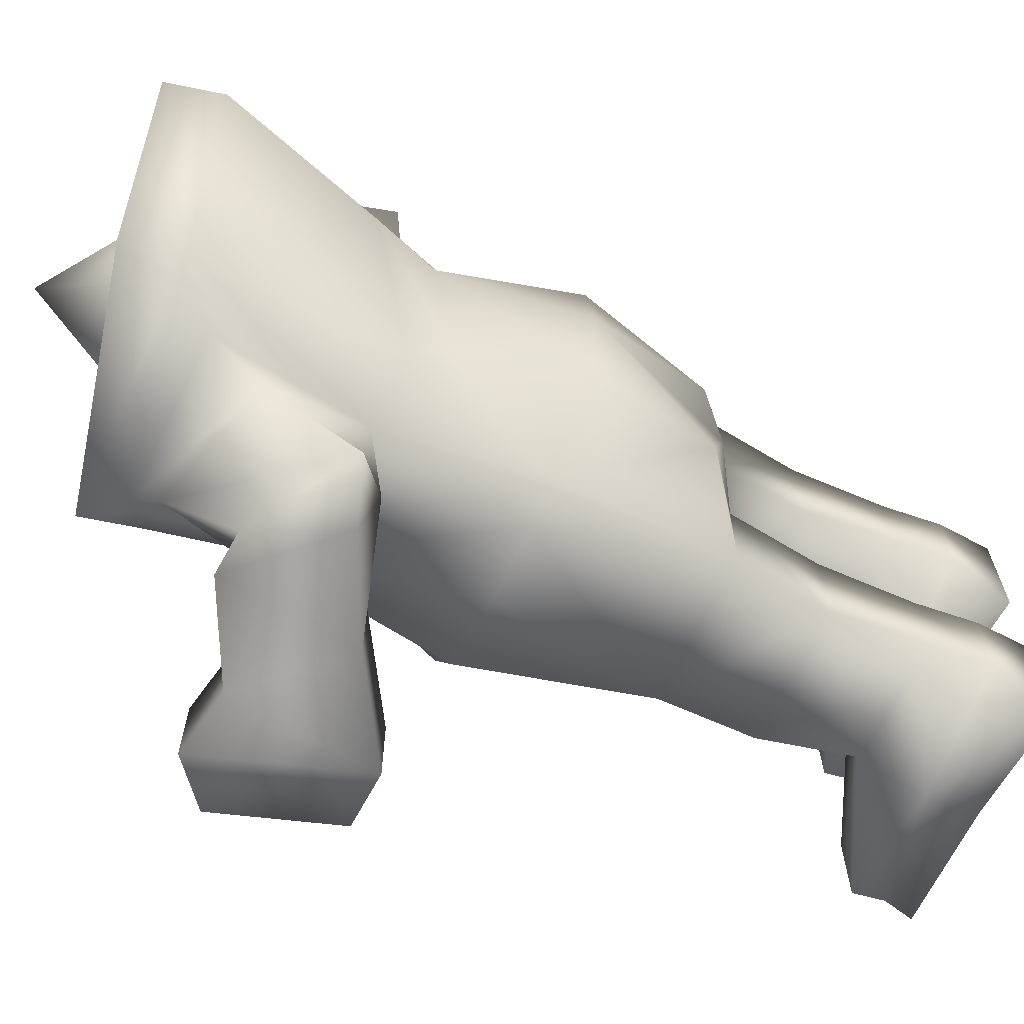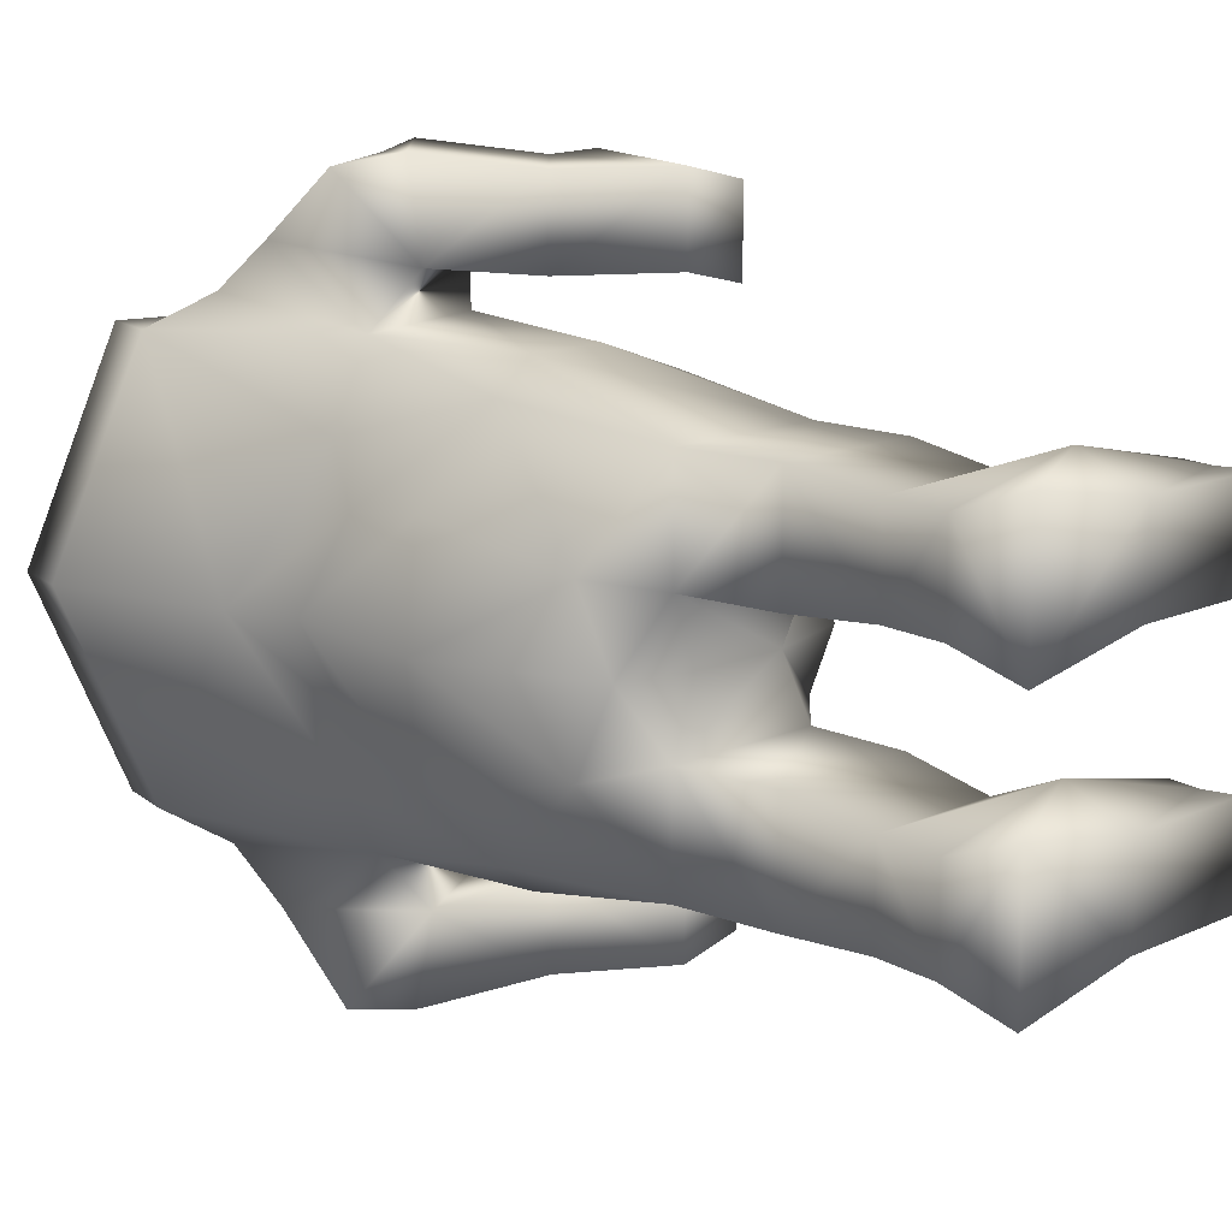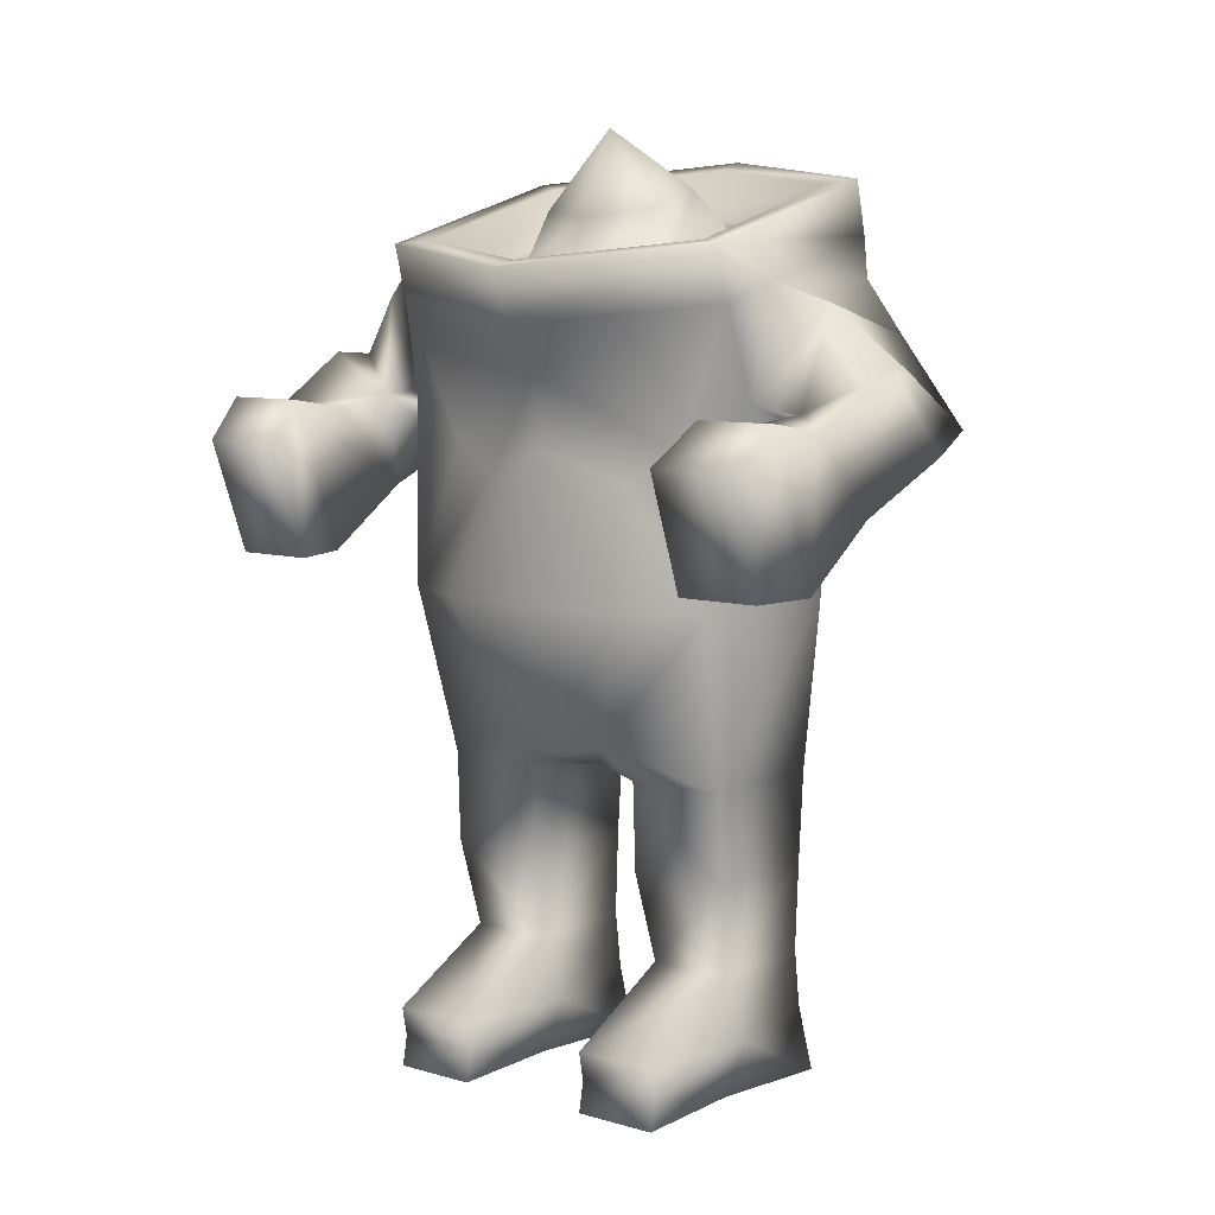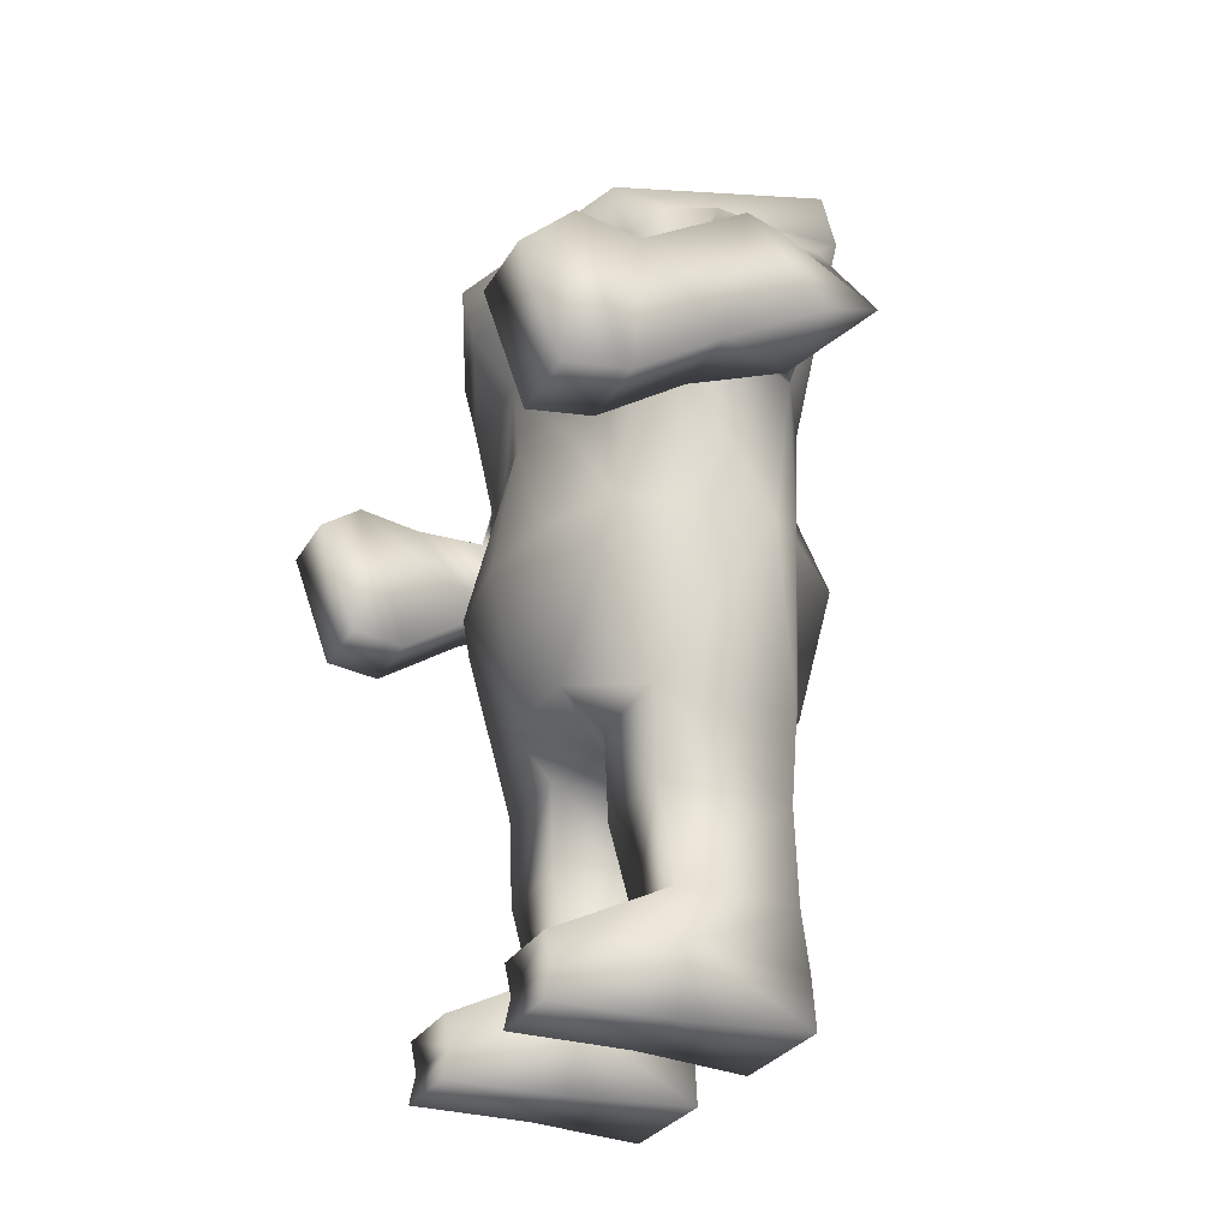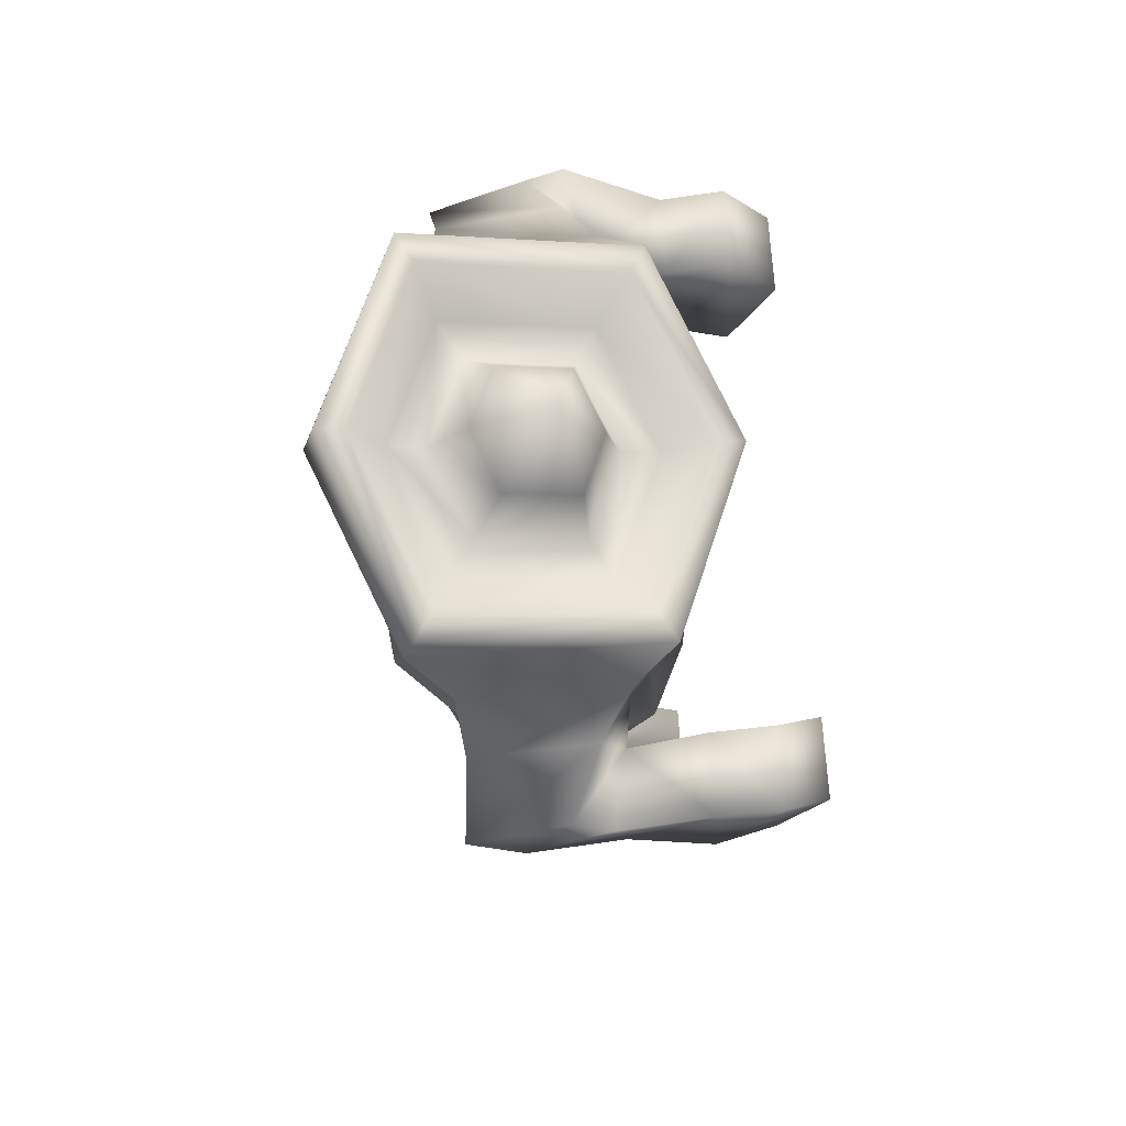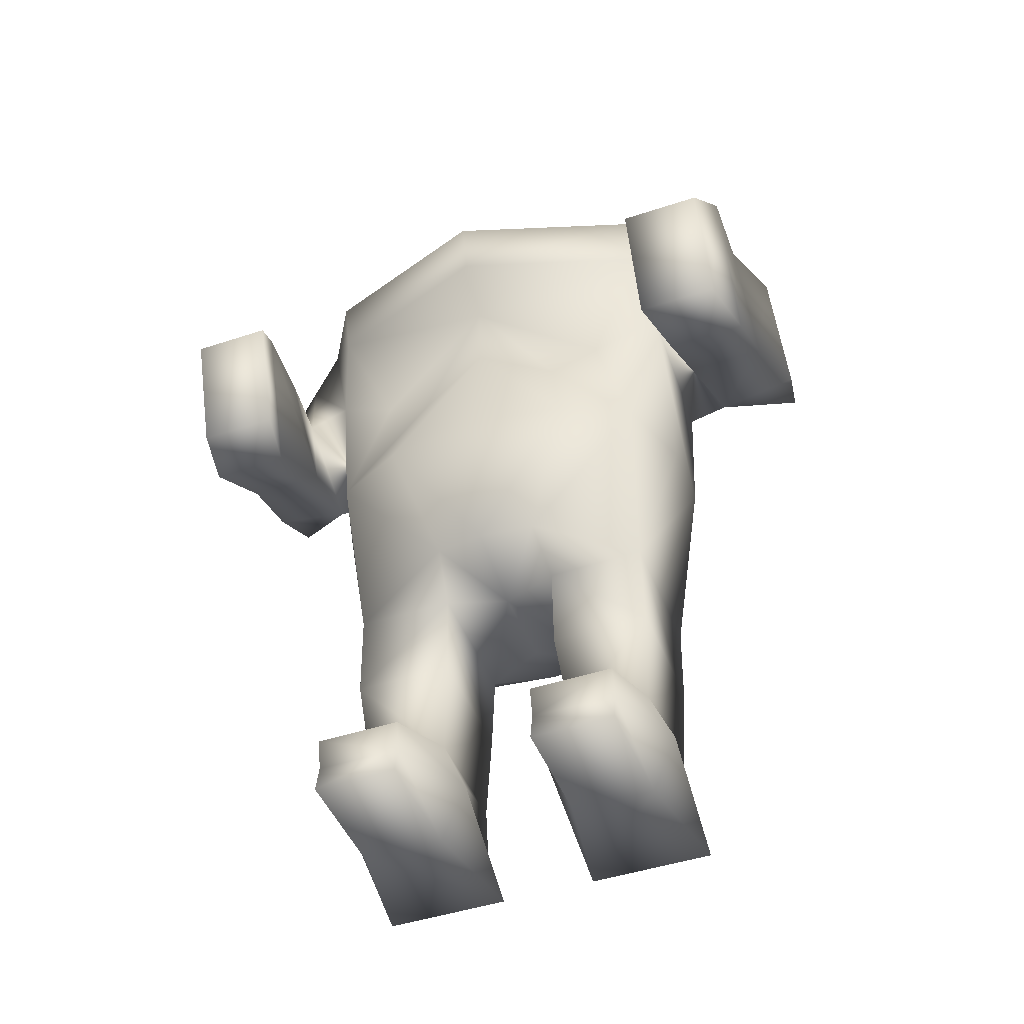
<metadata>
{"format":"obj","ext":"obj","renderer":"f3d","projection":"perspective","resolution":1024,"background":"white","views":[{"elev":-67.6,"azim":-116.4,"up":"+Z"},{"elev":13.6,"azim":-45.4,"up":"+Z"},{"elev":8.3,"azim":127.6,"up":"+Y"},{"elev":-28.7,"azim":155.2,"up":"+Y"},{"elev":72.3,"azim":-4.0,"up":"+Y"},{"elev":-45.8,"azim":110.9,"up":"+Y"}]}
</metadata>
<code>
o katsuit_pack
v 0.5486 -0.8958 -0.4375
v 0.5486 -0.8958 0.4375
v -0.9514 -0.8958 0.3063
v -0.9514 -0.8958 -0.3063
v -0.95 0.9912 0.38
v -0.95 0.9912 -0.38
v 0.5486 -0.8958 -0.9625
v -0.9514 -0.8958 -1.094
v 0.5486 -0.8958 0.9625
v -0.9514 -0.8958 1.094
v -0.95 0.9988 1.01
v -0.95 0.9988 -1.01
v -0.2014 -0.8958 0.4375
v -0.05 0.9912 0.38
v -0.2014 -0.8958 0.9625
v -0.05 0.9988 1.01
v 0.5486 -0.5208 0.4375
v -0.9514 -0.1458 0.4375
v 0.5486 -0.5208 0.9625
v -0.9514 -0.1458 0.9625
v -0.2014 -0.1458 0.9625
v -0.2014 -0.1458 0.4375
v 0.5486 -0.5208 -0.4375
v -0.9514 -0.1458 -0.4375
v 0.5486 -0.5208 -0.9625
v -0.9514 -0.1458 -0.9625
v -0.2014 -0.8958 -0.4375
v -0.05 0.9912 -0.38
v -0.2014 -0.8958 -0.9625
v -0.05 0.9988 -1.01
v -0.2014 -0.1458 -0.9625
v -0.2014 -0.1458 -0.4375
v 0.2207 2.085 -1.087
v -0.9493 2.085 -1.087
v 0.2207 2.085 1.087
v -0.9493 2.085 1.087
v -0.2743 2.085 -1.26
v -0.7243 2.085 -1.26
v -0.2743 2.085 1.26
v -0.7243 2.085 1.26
v -0.2158 1.025 0
v -0.7828 1.025 0
v -1.277 1.258 0.4536
v -1.129 2.985 0.819
v 0.1307 2.985 0.819
v -1.129 2.985 -0.819
v 0.1307 2.985 -0.819
v 0.01713 3.279 -1.26
v -0.8522 3.046 -1.26
v 0.01713 3.279 1.26
v -0.8522 3.046 1.26
v 0.4007 3.435 0
v -1.486 3.379 -0
v 0.1808 3.847 -1.201
v -0.004545 3.975 -1.386
v 0.1808 3.847 1.201
v -0.004546 3.975 1.386
v -0.9945 3.975 -1.386
v -1.255 4.232 -1.201
v -1.255 4.232 1.201
v -0.9945 3.975 1.386
v 0.6705 3.716 0
v -1.745 4.363 -0
v -0.02981 3.238 -1.563
v -0.6533 2.878 -1.563
v -0.192 3.85 -1.656
v -0.957 3.645 -1.656
v -0.02981 3.238 1.563
v -0.6534 2.878 1.563
v -0.957 3.645 1.656
v -0.192 3.85 1.656
v -0.1463 3.492 2.092
v -0.6554 2.983 2.092
v -1.005 3.114 2.038
v -0.3818 3.474 2.038
v -0.1463 3.492 -2.092
v -0.6554 2.983 -2.092
v -0.3818 3.474 -2.038
v -1.005 3.114 -2.038
v 0.4628 3.183 1.488
v -0.04632 2.673 1.488
v 0.4628 3.183 1.992
v -0.04632 2.673 1.992
v 0.8625 3.25 1.488
v 0.5178 2.303 1.488
v 0.8625 3.25 1.992
v 0.5178 2.303 1.992
v 0.4628 3.183 -1.488
v -0.04632 2.673 -1.488
v 0.4628 3.183 -1.992
v -0.04632 2.673 -1.992
v 0.8625 3.25 -1.488
v 0.5178 2.303 -1.488
v 0.8625 3.25 -1.992
v 0.5178 2.303 -1.992
v 0.2696 4.179 1.201
v -1.166 4.563 1.201
v 0.2696 4.179 -1.201
v -1.166 4.563 -1.201
v 0.7593 4.047 0
v -1.656 4.694 -0
v 0.4412 2.085 0.63
v 0.2135 1.236 0.3402
v 0.4412 2.085 -0.63
v 0.2135 1.236 -0.3402
v 0.5222 2.085 0
v 0.3107 1.17 0
v 0.1919 2.805 -0.504
v 0.3647 2.985 0
v 0.1919 2.805 0.504
v -1.426 2.085 0.63
v -1.277 1.258 -0.4536
v -1.426 2.085 -0.63
v -1.18 1.126 -0
v -1.507 2.085 -0
v -1.363 2.985 -0
v -1.19 2.805 -0.504
v -1.19 2.805 0.504
v -0.2014 -0.5208 1.12
v -0.2014 -0.5208 0.28
v 0.5111 -0.7083 0.4375
v -1.001 -0.5208 0.4375
v 0.5111 -0.7083 0.9625
v -1.001 -0.5208 0.9625
v 0.5111 -0.7083 -0.4375
v -1.001 -0.5208 -0.4375
v 0.5111 -0.7083 -0.9625
v -1.001 -0.5208 -0.9625
v -0.2014 -0.5208 -0.28
v -0.2014 -0.5208 -1.12
v -1.483 4.641 -0
v -1.064 4.529 -1.027
v 0.1637 4.2 -1.027
v -1.064 4.529 1.027
v 0.1637 4.2 1.027
v 0.5824 4.088 0
v -0.9007 0.4227 0.3799
v -0.9007 0.4265 1.015
v -0.07569 0.4265 1.015
v -0.07569 0.4227 0.3799
v -0.9007 0.4227 -0.3799
v -0.9007 0.4265 -1.015
v -0.07569 0.4265 -1.015
v -0.07569 0.4227 -0.3799
v 1.158 3.008 1.398
v 0.8991 2.298 1.398
v 1.158 3.008 1.902
v 0.8991 2.298 1.902
v 1.158 3.008 -1.398
v 0.8992 2.298 -1.398
v 1.158 3.008 -1.902
v 0.8992 2.298 -1.902
v -0.9686 4.271 -0.7699
v -0.04787 4.024 -0.7699
v -0.9686 4.271 0.7699
v 0.2662 3.94 0
v -0.04788 4.024 0.7699
v -1.283 4.355 0
v -0.8305 4.234 -0.5389
v -0.186 4.061 -0.5389
v -0.8305 4.234 0.5389
v 0.03384 4.002 0
v -0.186 4.061 0.5389
v -1.05 4.293 0
v -0.3171 4.861 0
v -0.6562 4.498 -0.3772
v -0.205 4.377 -0.3772
v -0.6562 4.498 0.3773
v -0.05114 4.336 0
v -0.205 4.377 0.3773
v -0.81 4.539 0
f 10 3 15
f 3 10 124
f 16 39 40
f 16 11 138
f 128 130 8
f 127 125 7
f 143 30 28
f 6 12 142
f 2 9 15
f 4 8 29
f 32 23 31
f 137 5 14
f 22 120 18
f 123 121 19
f 124 119 20
f 120 22 17
f 18 20 138
f 19 21 119
f 24 26 128
f 17 22 21
f 31 26 142
f 129 125 23
f 32 24 129
f 139 21 22
f 7 1 29
f 52 47 54
f 127 7 29
f 141 144 28
f 34 12 112
f 36 40 51
f 14 103 16
f 30 37 33
f 43 5 11
f 53 116 118
f 11 40 36
f 37 30 38
f 107 103 41
f 6 28 41
f 35 102 110
f 33 37 48
f 42 41 5
f 48 55 54
f 51 61 60
f 53 63 59
f 40 39 50
f 6 42 114
f 36 44 118
f 34 46 49
f 38 49 48
f 52 109 108
f 35 45 50
f 105 28 30
f 100 62 98
f 60 97 101
f 59 98 55
f 60 61 57
f 50 57 71
f 50 45 56
f 52 62 56
f 55 66 67
f 49 46 59
f 53 44 60
f 65 67 79
f 49 65 64
f 48 64 66
f 49 58 67
f 71 70 74
f 51 69 70
f 57 61 70
f 51 50 68
f 73 72 75
f 82 72 83
f 68 71 75
f 69 73 74
f 77 79 78
f 66 78 79
f 64 76 78
f 65 77 91
f 80 82 86
f 69 81 83
f 68 80 81
f 68 72 82
f 92 149 151
f 81 80 84
f 81 85 87
f 86 82 87
f 88 92 94
f 76 90 91
f 88 64 89
f 64 88 90
f 86 87 148
f 90 94 95
f 89 91 95
f 93 92 89
f 153 132 158
f 155 134 157
f 97 60 96
f 62 100 96
f 99 59 101
f 59 99 98
f 106 102 107
f 106 107 104
f 110 102 109
f 108 109 104
f 33 47 108
f 52 45 110
f 33 104 105
f 107 41 105
f 117 113 116
f 113 112 115
f 114 43 115
f 118 116 111
f 5 43 114
f 36 111 43
f 53 46 117
f 34 113 117
f 123 119 15
f 13 120 121
f 124 10 119
f 121 123 9
f 13 3 120
f 20 18 124
f 25 127 130
f 126 4 129
f 27 1 125
f 4 126 128
f 125 127 25
f 128 26 130
f 155 158 134
f 136 133 154
f 132 153 154
f 136 156 157
f 134 97 135
f 100 98 133
f 134 131 97
f 99 132 133
f 132 99 131
f 100 136 135
f 14 16 139
f 5 137 138
f 137 140 22
f 21 139 138
f 32 144 141
f 30 143 142
f 24 141 142
f 143 144 32
f 9 123 15
f 10 15 119
f 130 29 8
f 4 27 129
f 3 122 120
f 2 13 121
f 129 27 125
f 130 127 29
f 123 19 119
f 121 120 17
f 32 129 23
f 31 25 130
f 39 16 35
f 33 105 30
f 102 35 103
f 38 12 34
f 36 43 11
f 113 34 112
f 103 35 16
f 46 53 59
f 63 53 60
f 45 52 56
f 62 52 54
f 147 148 145
f 149 150 152
f 151 152 94
f 84 86 147
f 84 145 146
f 93 95 152
f 149 92 150
f 85 146 148
f 102 103 107
f 102 106 109
f 107 105 104
f 113 115 116
f 109 106 104
f 43 111 115
f 116 53 117
f 116 115 111
f 44 53 118
f 109 52 110
f 47 52 108
f 57 50 56
f 47 48 54
f 44 51 60
f 58 49 59
f 47 33 48
f 39 35 50
f 12 6 112
f 45 35 110
f 104 33 108
f 46 34 117
f 111 36 118
f 38 34 49
f 44 36 51
f 112 114 115
f 140 14 139
f 144 143 28
f 140 139 22
f 31 143 32
f 141 6 142
f 11 5 138
f 137 18 138
f 26 24 142
f 139 16 138
f 20 21 138
f 12 30 142
f 143 31 142
f 6 141 28
f 24 32 141
f 140 137 14
f 18 137 22
f 19 17 21
f 23 25 31
f 119 21 20
f 120 122 18
f 24 126 129
f 26 31 130
f 8 4 128
f 13 2 15
f 27 4 29
f 3 13 15
f 1 27 29
f 2 121 9
f 23 125 25
f 125 1 7
f 121 17 19
f 122 3 124
f 126 24 128
f 18 122 124
f 41 28 105
f 42 6 41
f 41 14 5
f 112 6 114
f 103 14 41
f 42 5 114
f 158 155 161 164
f 156 154 160 162
f 154 153 159 160
f 157 156 162 163
f 153 158 164 159
f 155 157 163 161
f 56 62 96
f 62 54 98
f 60 57 96
f 63 60 101
f 59 63 101
f 96 100 135
f 136 100 133
f 98 99 133
f 97 96 135
f 131 101 97
f 99 101 131
f 135 136 157
f 156 136 154
f 133 132 154
f 58 59 55
f 132 131 158
f 158 131 134
f 134 135 157
f 98 54 55
f 61 51 70
f 65 49 67
f 77 65 79
f 70 69 74
f 89 65 91
f 73 69 83
f 93 89 95
f 83 81 87
f 150 93 152
f 87 85 148
f 68 50 71
f 55 48 66
f 72 68 75
f 66 64 78
f 80 68 82
f 76 64 90
f 84 80 86
f 90 88 94
f 145 84 147
f 94 92 151
f 85 84 146
f 151 149 152
f 148 146 145
f 85 81 84
f 92 93 150
f 69 68 81
f 69 51 68
f 92 88 89
f 64 65 89
f 48 49 64
f 71 57 70
f 75 71 74
f 74 73 75
f 147 86 148
f 72 73 83
f 82 83 87
f 58 55 67
f 67 66 79
f 76 77 78
f 77 76 91
f 91 90 95
f 51 40 50
f 152 95 94
f 11 16 40
f 37 38 48
f 30 12 38
f 57 56 96
f 164 161 168 171
f 162 160 167 169
f 160 159 166 167
f 163 162 169 170
f 159 164 171 166
f 161 163 170 168
f 167 166 165
f 166 171 165
f 171 168 165
f 169 167 165
f 168 170 165
f 170 169 165

</code>
